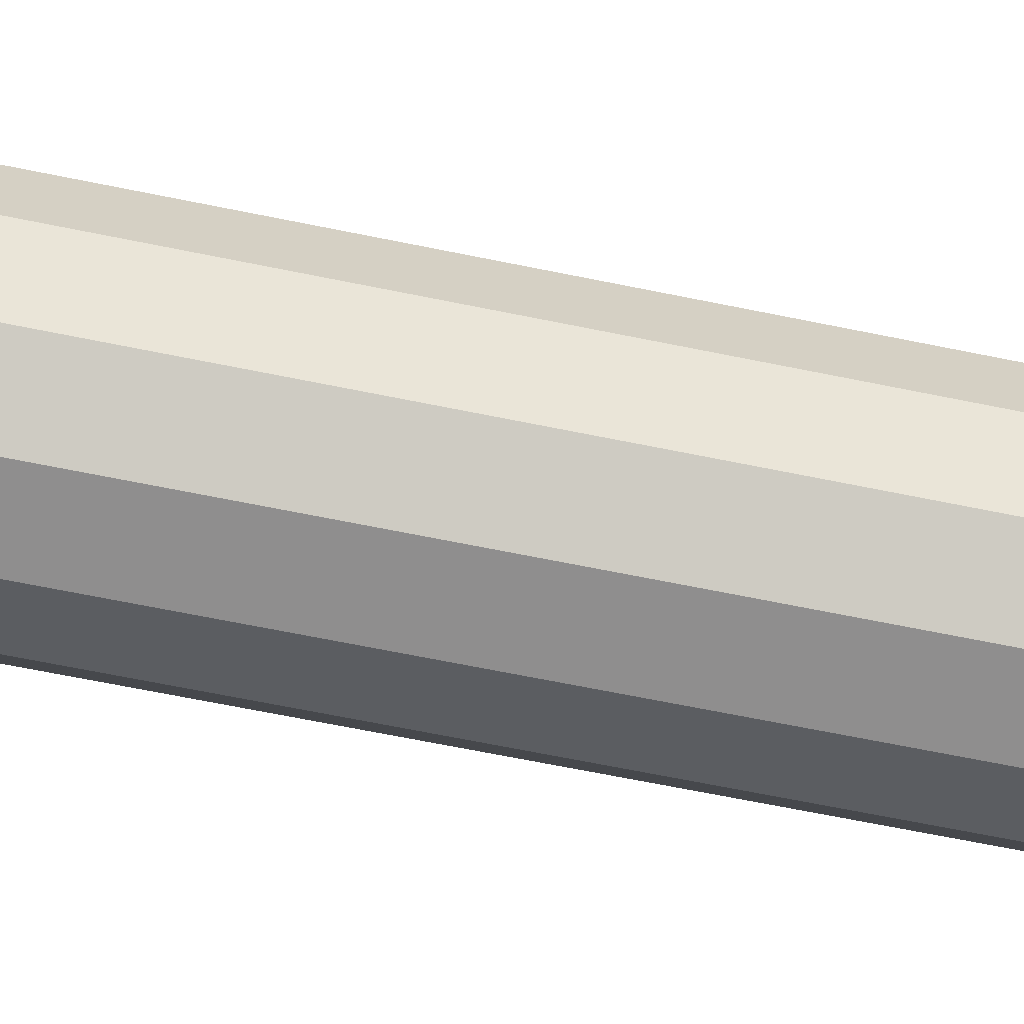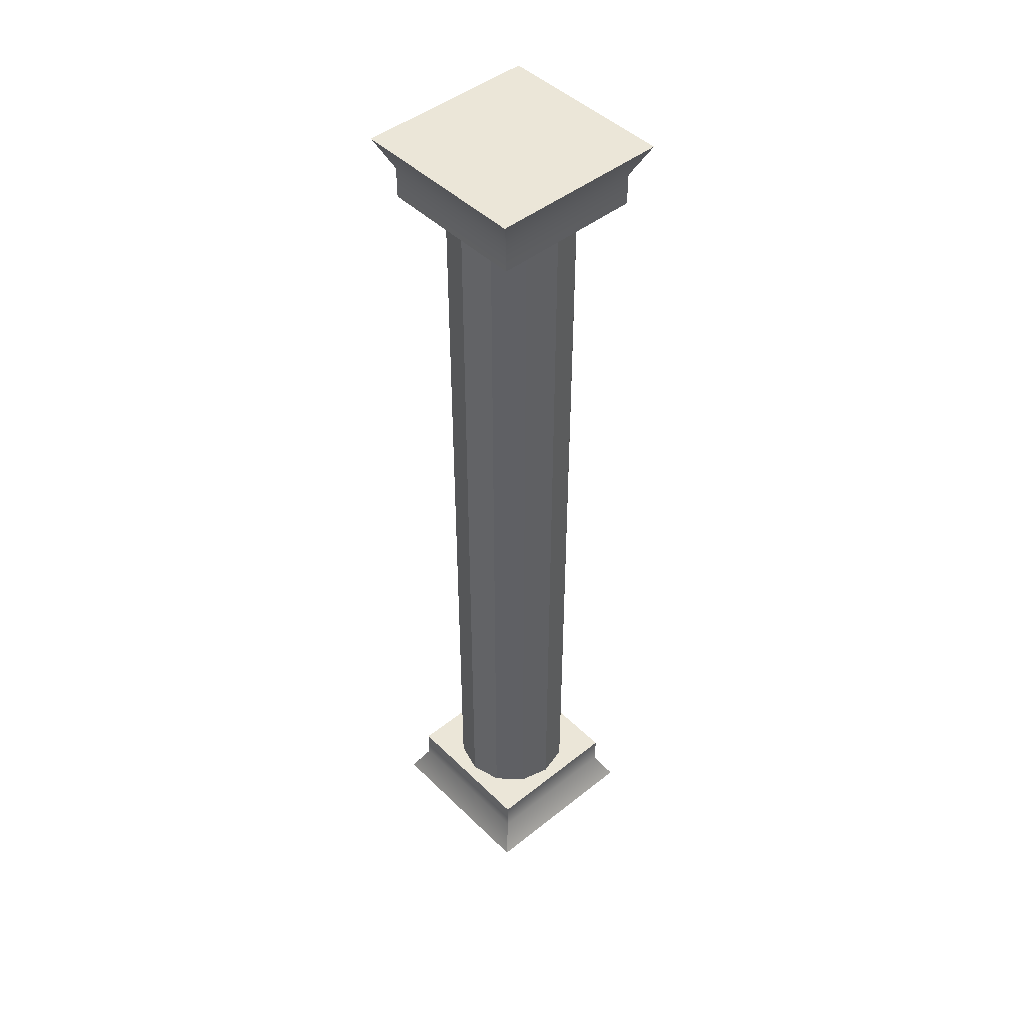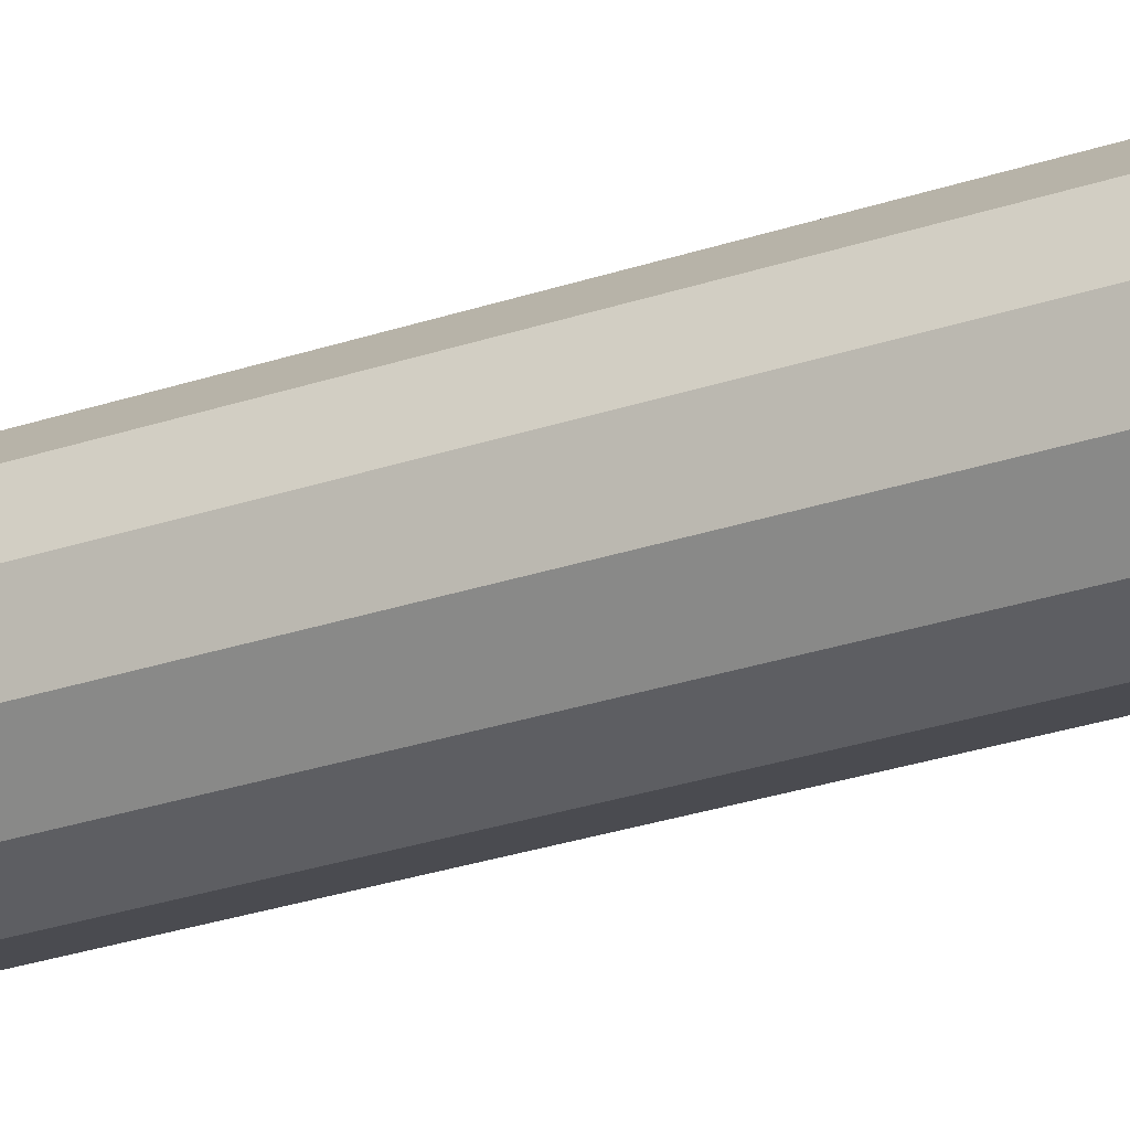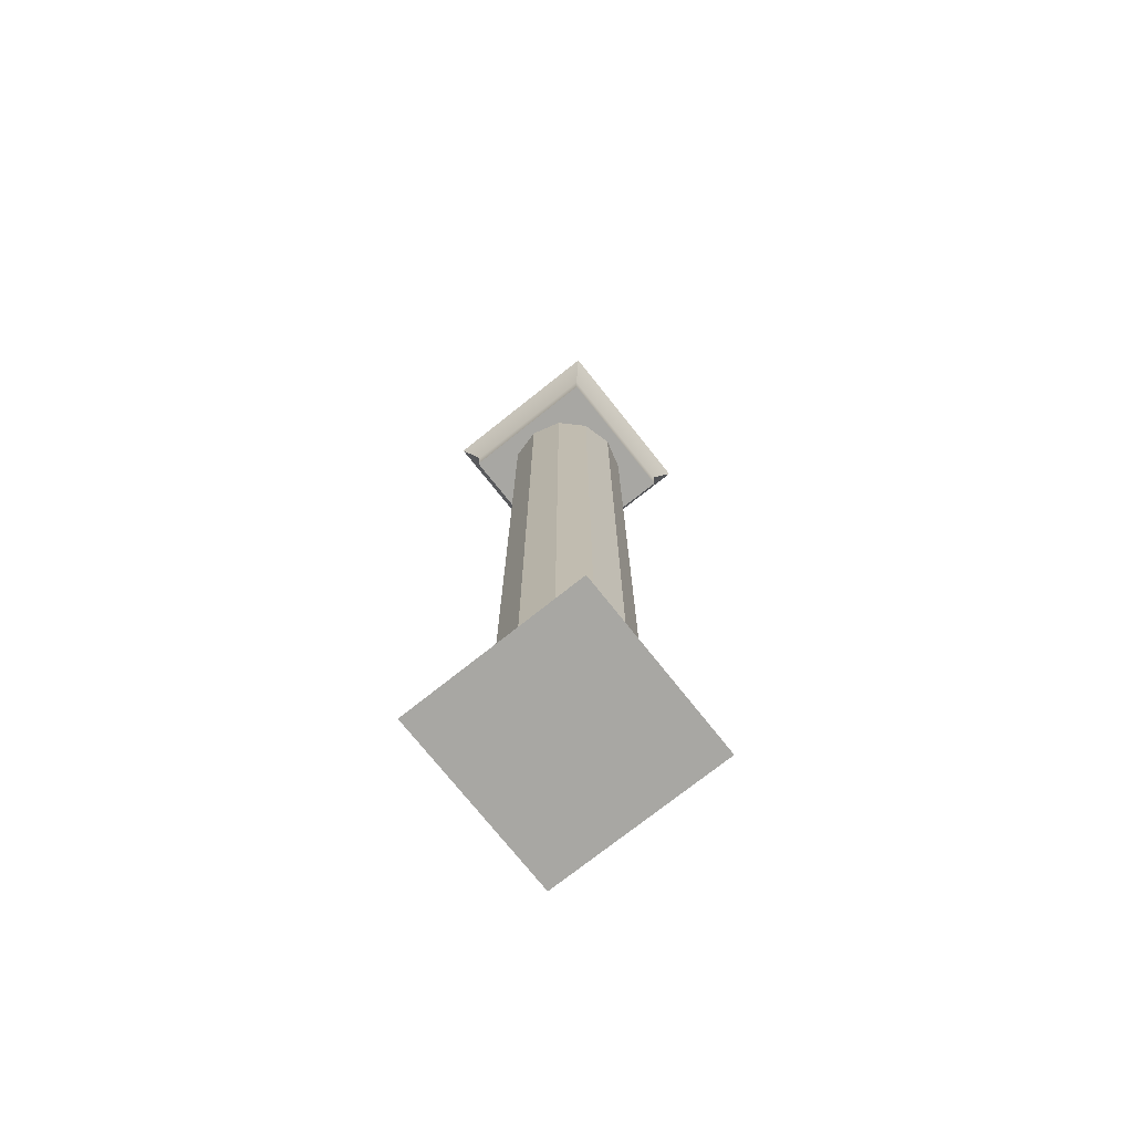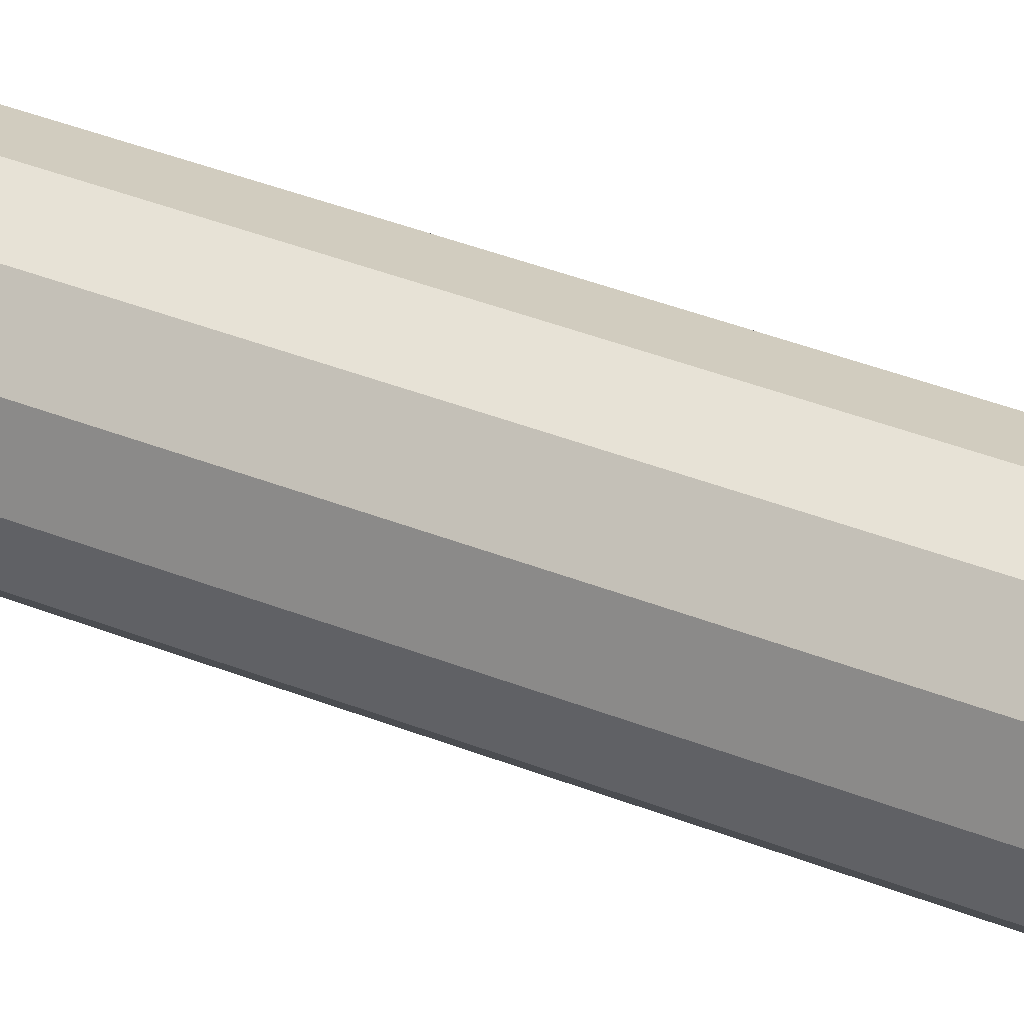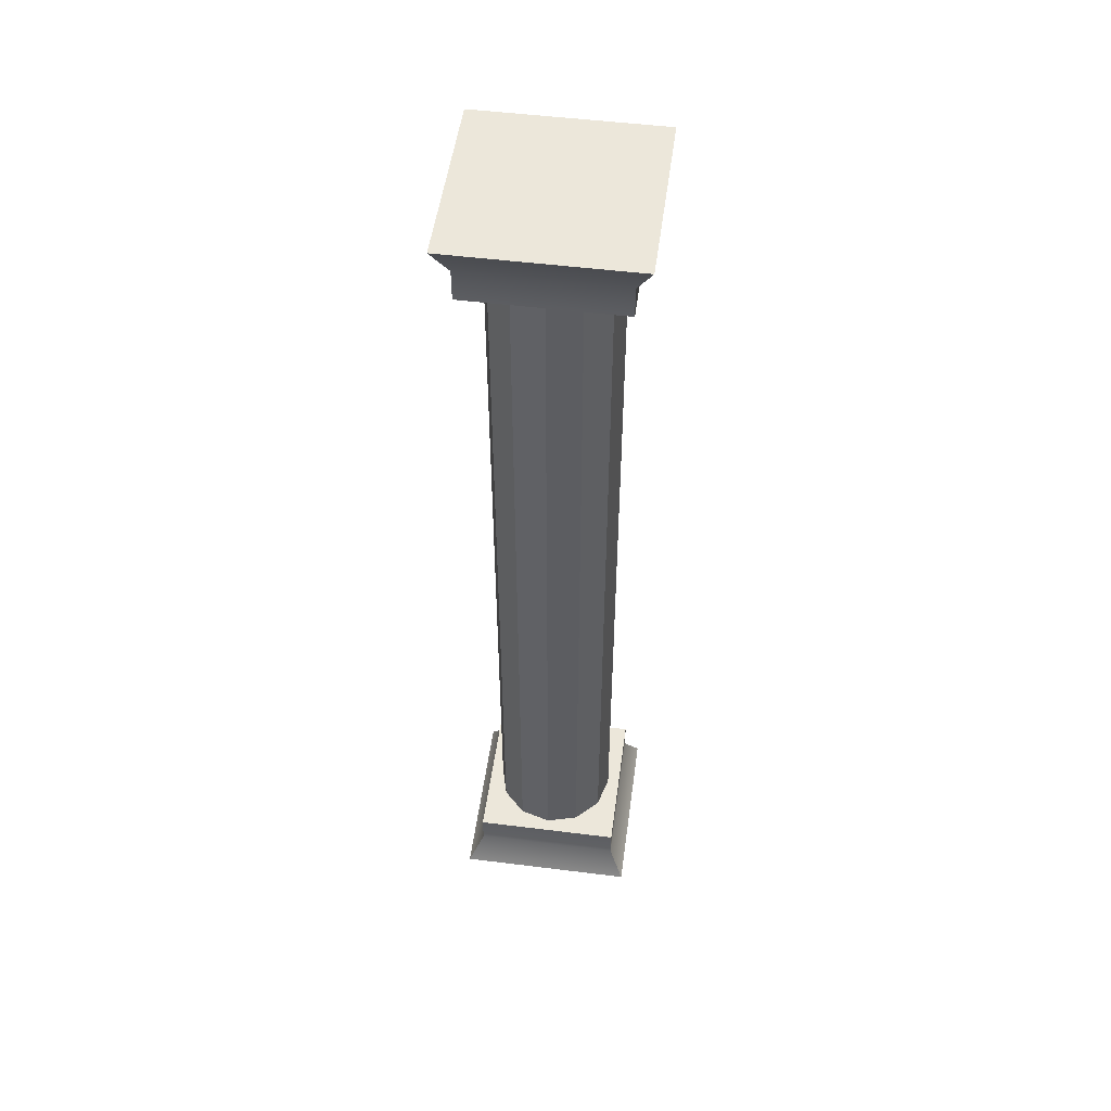
<metadata>
{"format":"obj","ext":"obj","renderer":"f3d","projection":"perspective","resolution":1024,"background":"white","views":[{"elev":-50.1,"azim":76.2,"up":"+Z"},{"elev":46.2,"azim":-132.2,"up":"+Y"},{"elev":-26.7,"azim":118.3,"up":"+Z"},{"elev":-74.5,"azim":-141.5,"up":"+Y"},{"elev":36.8,"azim":-62.3,"up":"+Z"},{"elev":51.5,"azim":-82.3,"up":"+Y"}]}
</metadata>
<code>
g default
v 2.273 2.625 -1.312
v 1.312 2.625 -2.273
v 0 2.625 -2.625
v -1.312 2.625 -2.273
v -2.273 2.625 -1.312
v -2.625 2.625 0
v -2.273 2.625 1.312
v -1.312 2.625 2.273
v 0 2.625 2.625
v 1.312 2.625 2.273
v 2.273 2.625 1.312
v 2.625 2.625 0
v 2.273 37.62 -1.312
v 1.312 37.62 -2.273
v 0 37.62 -2.625
v -1.312 37.62 -2.273
v -2.273 37.62 -1.312
v -2.625 37.62 0
v -2.273 37.62 1.312
v -1.312 37.62 2.273
v 0 37.62 2.625
v 1.312 37.62 2.273
v 2.273 37.62 1.312
v 2.625 37.62 0
v -3.15 2.625 -3.15
v 3.15 2.625 -3.15
v -3.15 1.312 -3.15
v 3.15 1.312 -3.15
v -3.15 1.312 3.15
v 3.15 1.312 3.15
v -3.15 2.625 3.15
v 3.15 2.625 3.15
v -3.78 0 -3.78
v 3.78 0 -3.78
v 3.78 0 3.78
v -3.78 0 3.78
v -3.15 37.62 3.15
v 3.15 37.62 3.15
v -3.15 38.94 3.15
v 3.15 38.94 3.15
v -3.15 38.94 -3.15
v 3.15 38.94 -3.15
v -3.15 37.62 -3.15
v 3.15 37.62 -3.15
v -3.78 40.25 3.78
v 3.78 40.25 3.78
v 3.78 40.25 -3.78
v -3.78 40.25 -3.78
g pCylinder5 group1
f 1 2 14 13
f 2 3 15 14
f 3 4 16 15
f 4 5 17 16
f 5 6 18 17
f 6 7 19 18
f 7 8 20 19
f 8 9 21 20
f 9 10 22 21
f 10 11 23 22
f 11 12 24 23
f 12 1 13 24
f 25 26 28 27
f 33 34 35 36
f 29 30 32 31
f 31 32 26 25
f 26 32 30 28
f 31 25 27 29
f 27 28 34 33
f 28 30 35 34
f 30 29 36 35
f 29 27 33 36
f 37 38 40 39
f 45 46 47 48
f 41 42 44 43
f 43 44 38 37
f 38 44 42 40
f 43 37 39 41
f 39 40 46 45
f 40 42 47 46
f 42 41 48 47
f 41 39 45 48

</code>
